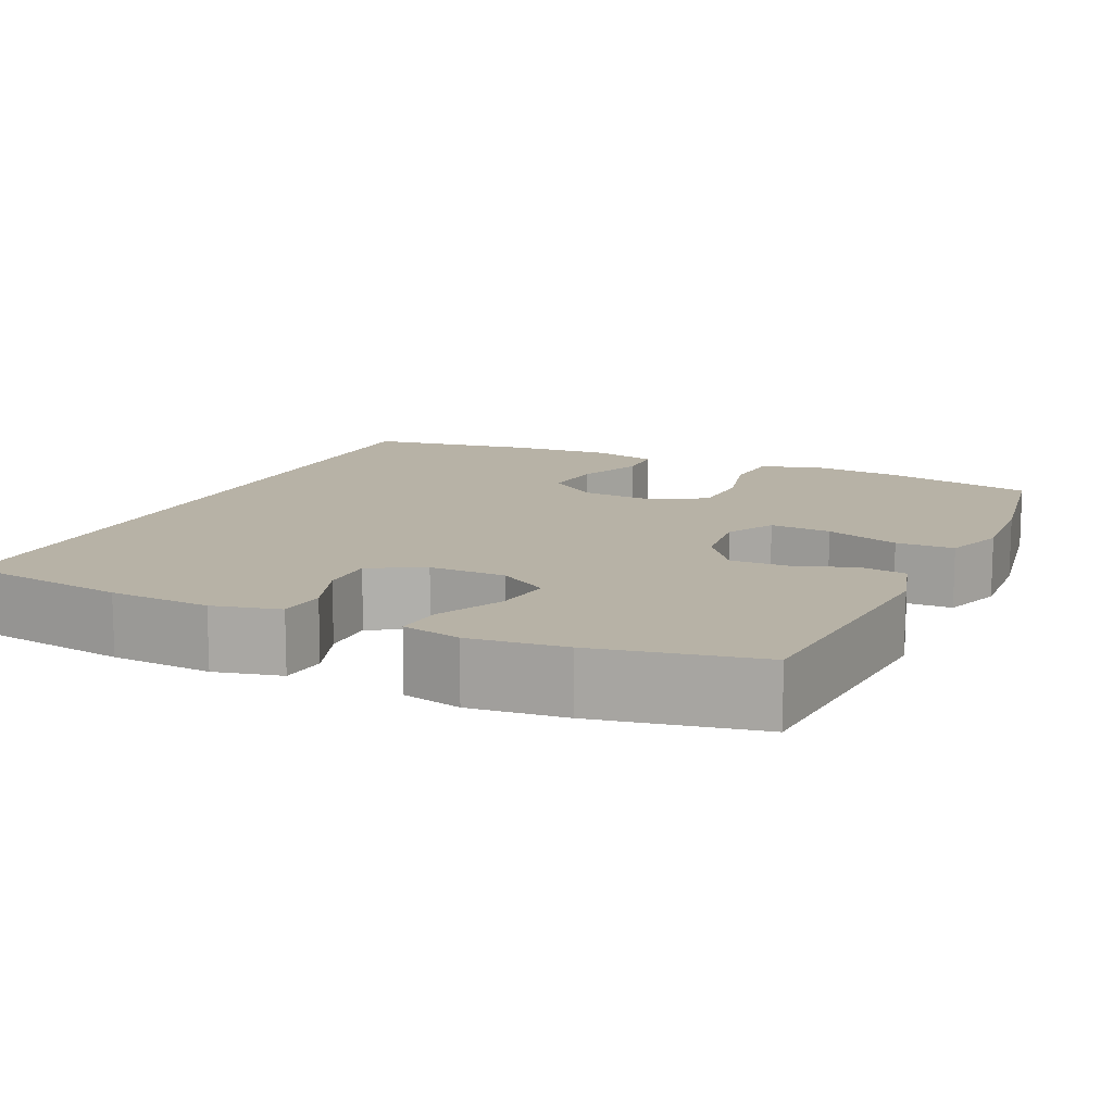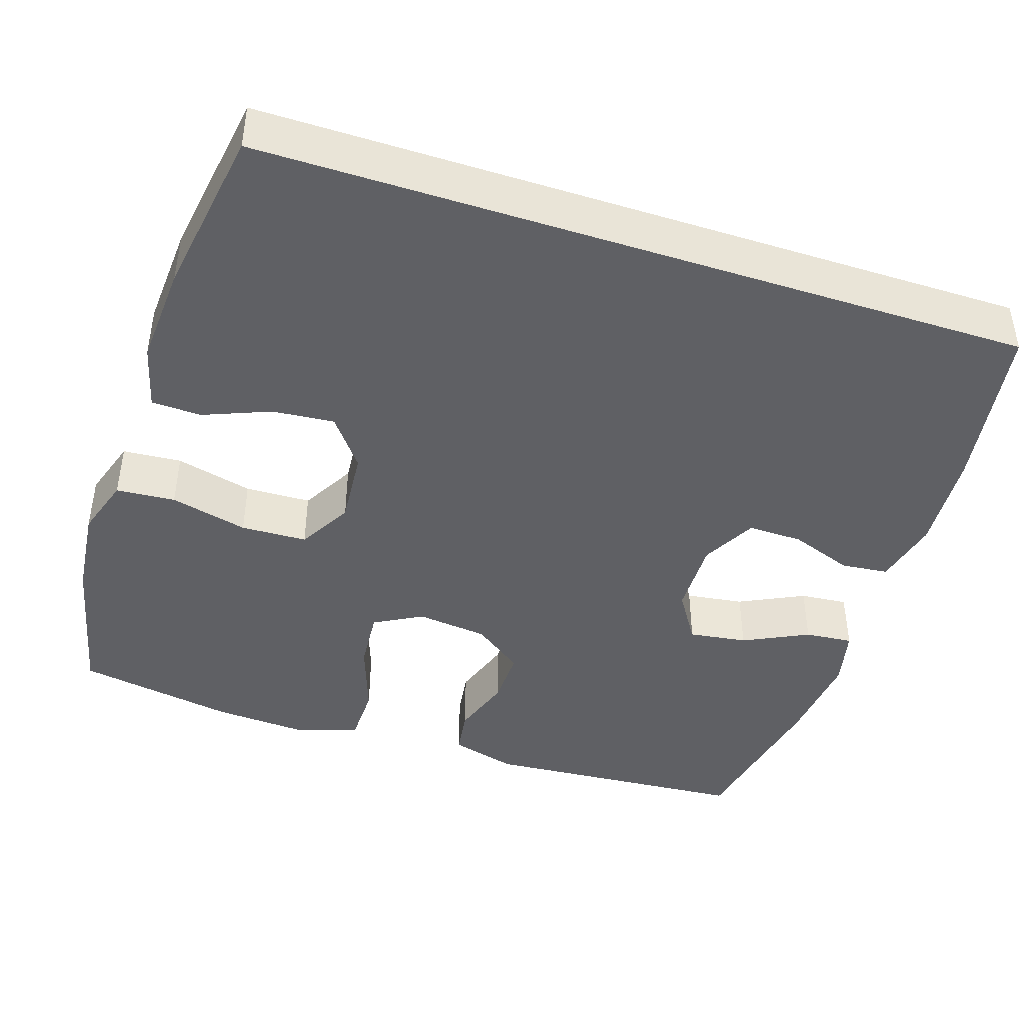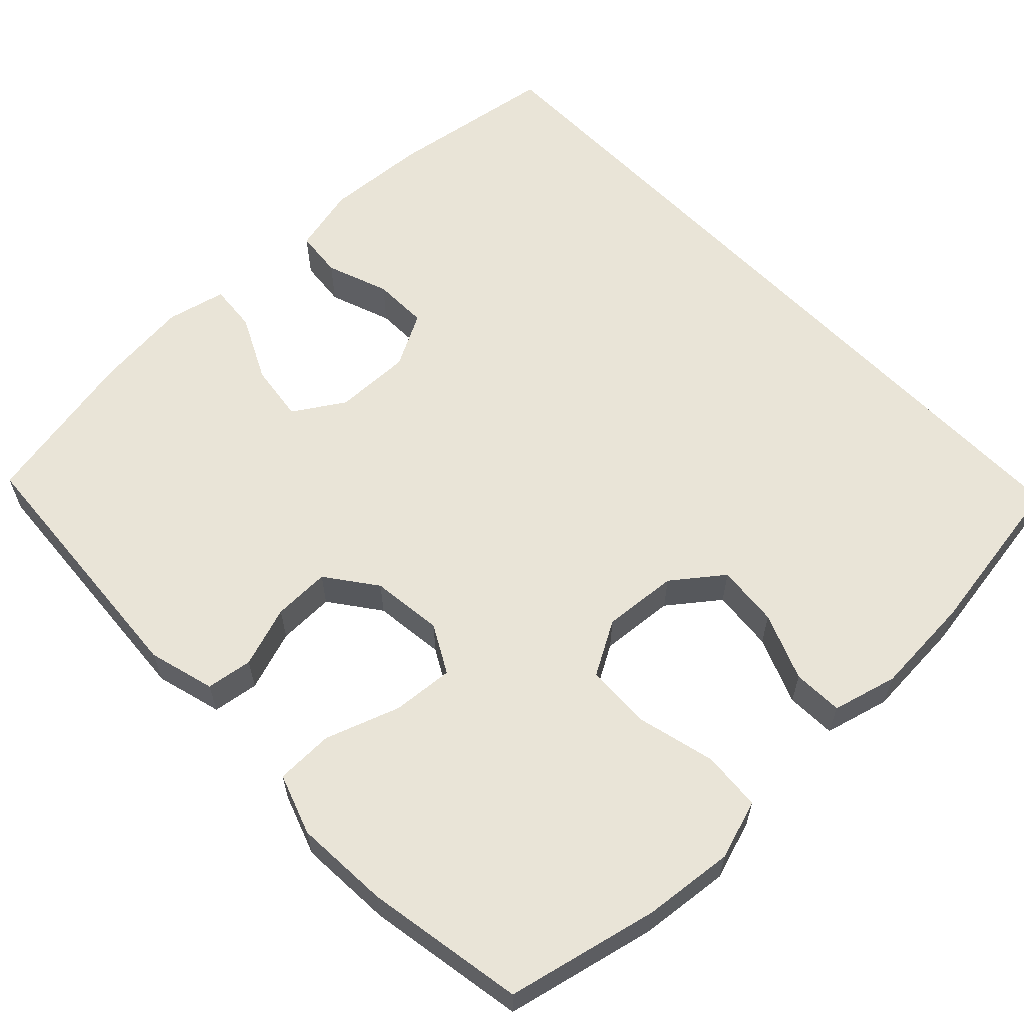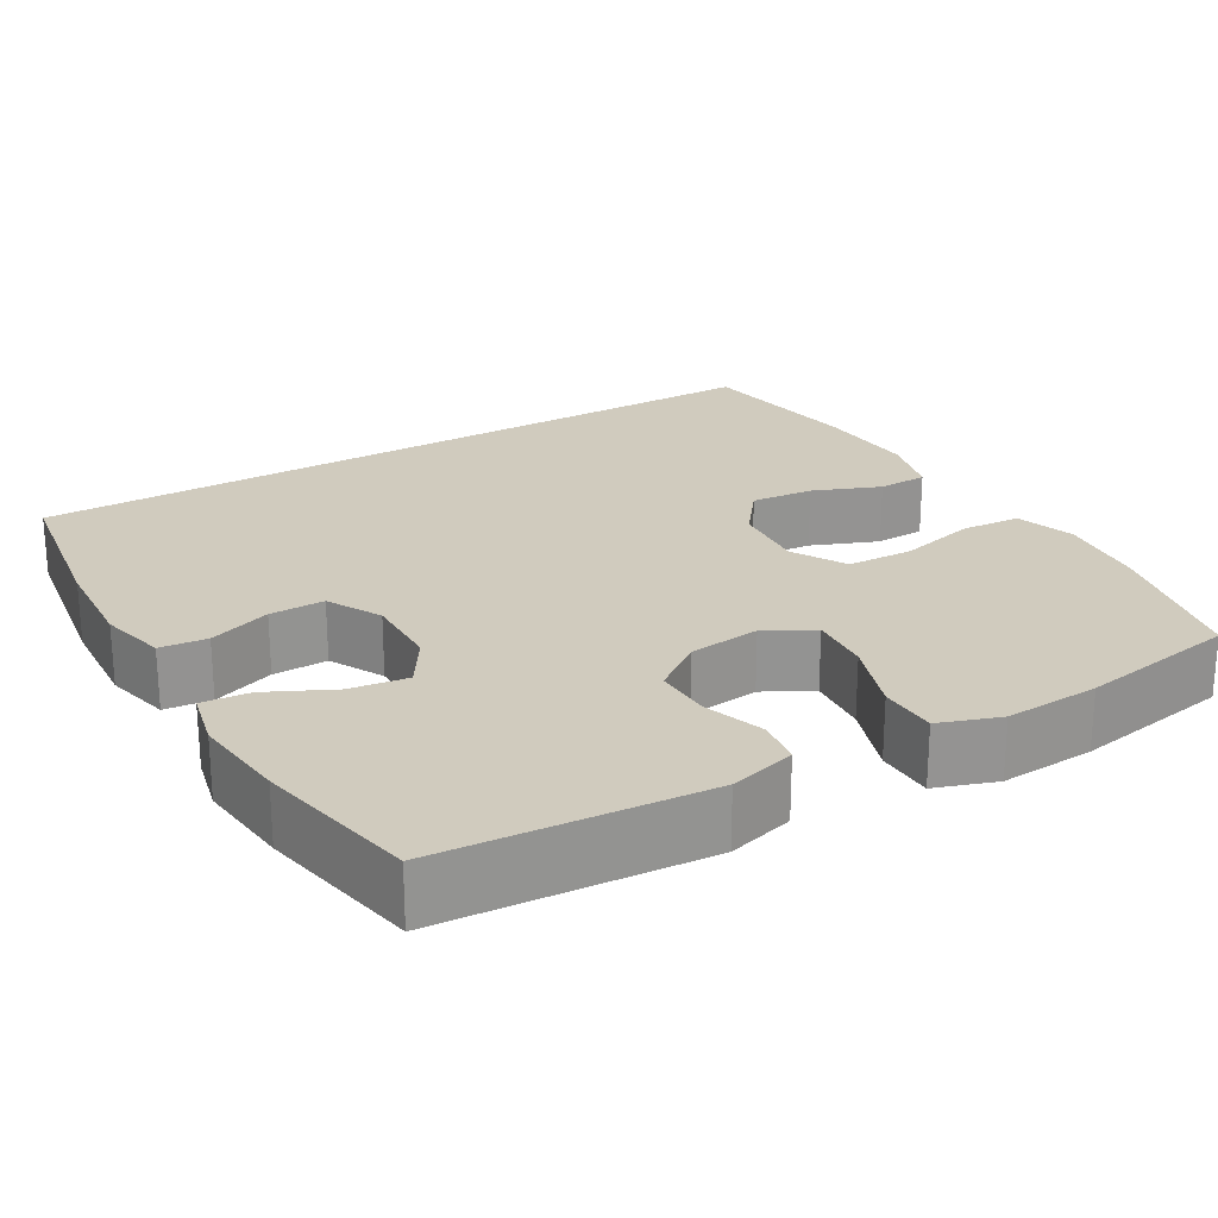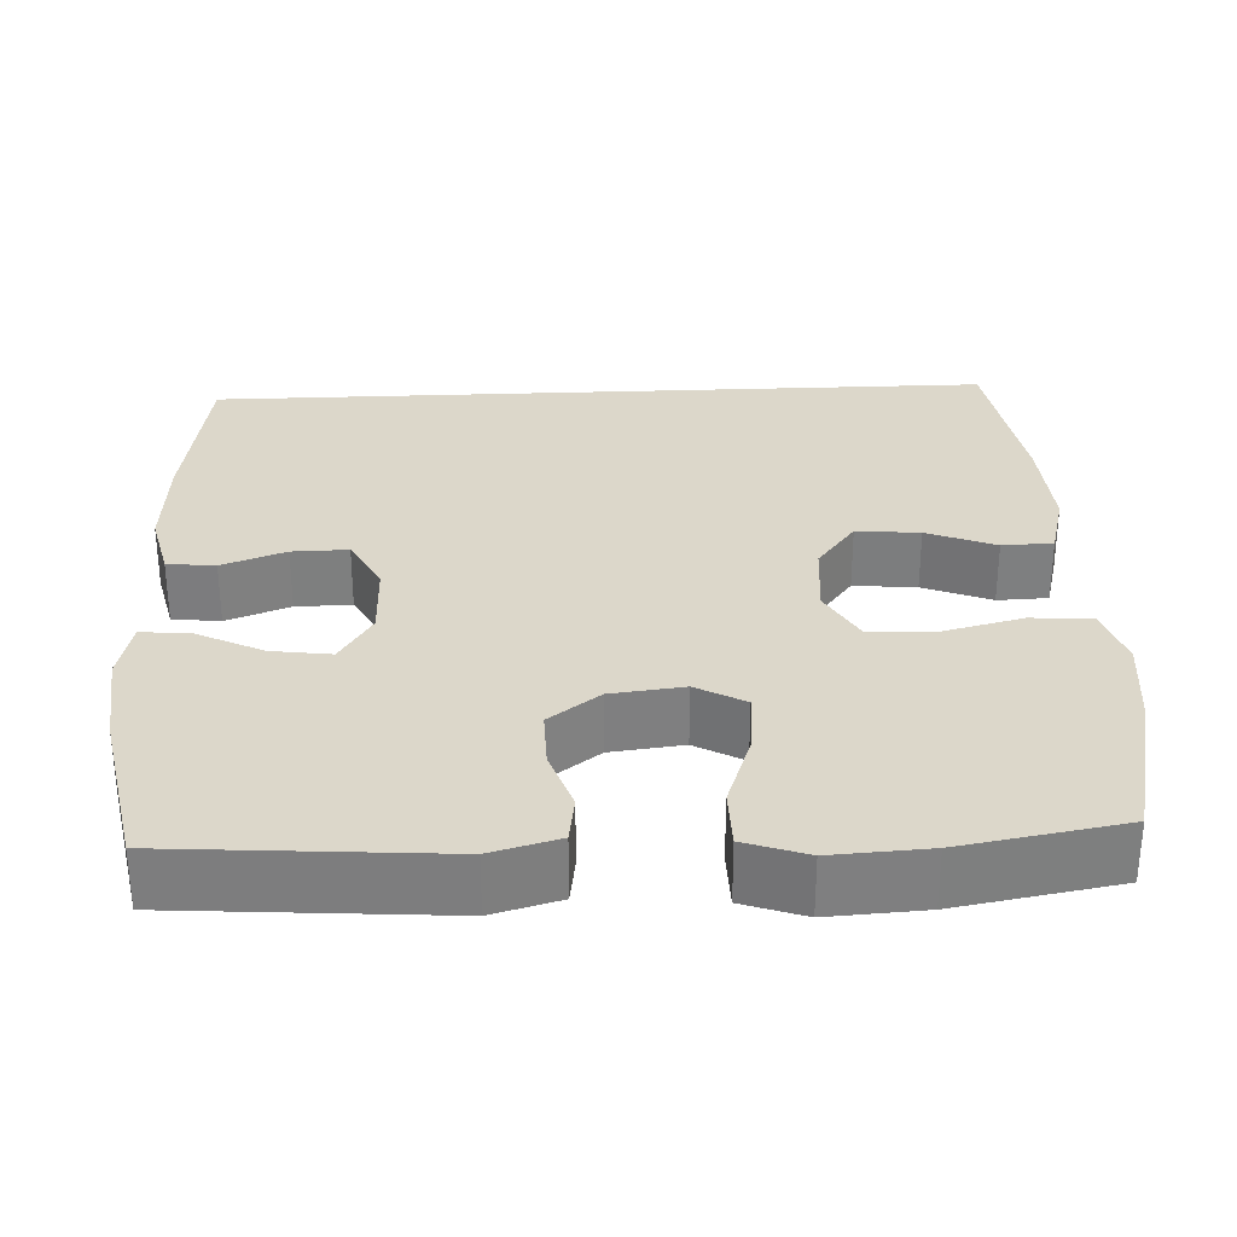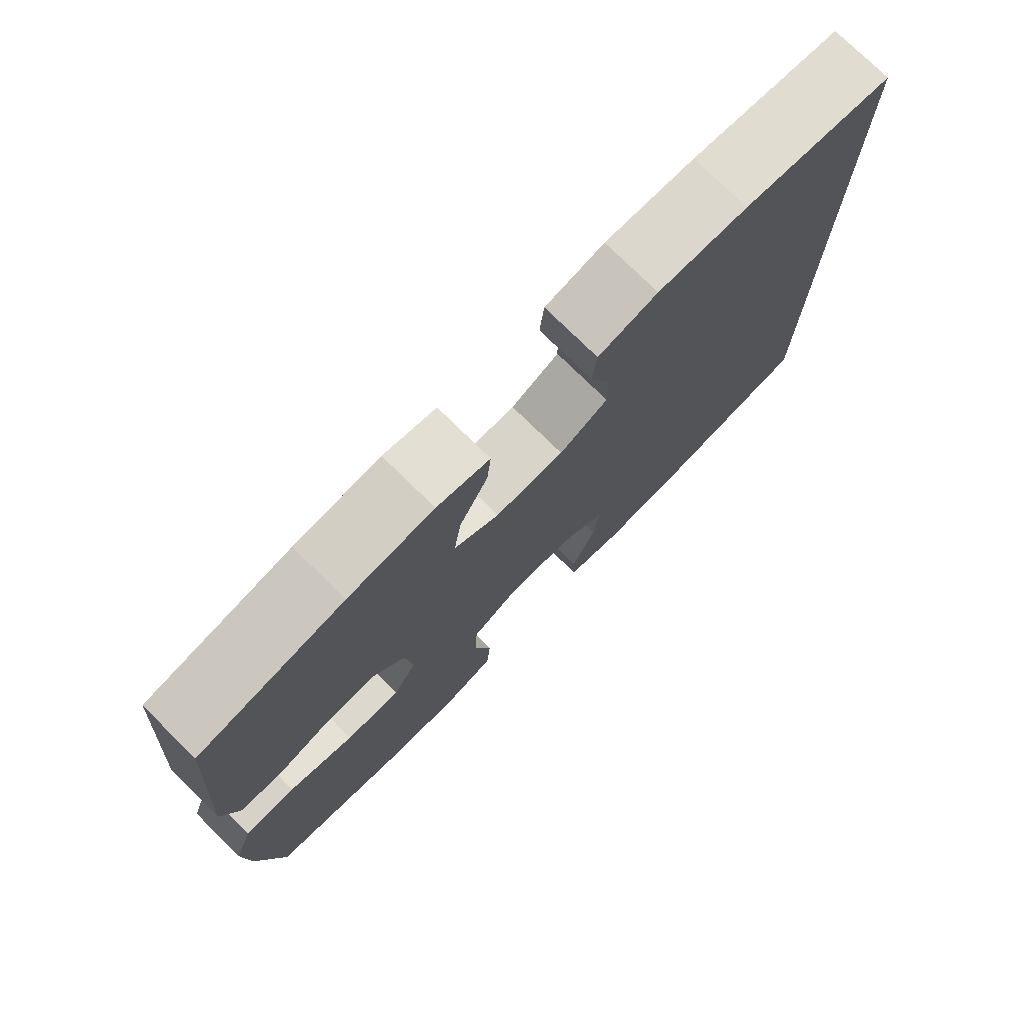
<metadata>
{"format":"obj","ext":"obj","renderer":"f3d","projection":"perspective","resolution":1024,"background":"white","views":[{"elev":12.3,"azim":24.6,"up":"+Y"},{"elev":-43.7,"azim":-108.1,"up":"+Y"},{"elev":60.9,"azim":136.1,"up":"+Y"},{"elev":23.5,"azim":59.5,"up":"+Y"},{"elev":30.7,"azim":87.4,"up":"+Y"},{"elev":76.5,"azim":134.5,"up":"+Z"}]}
</metadata>
<code>
o path10222
v 0.2914 0.0375 0.5412
v 0.1673 0.0375 0.5543
v 0.09073 0.0375 0.5363
v 0.09634 0.0375 0.474
v 0.1378 0.0375 0.3894
v 0.1483 0.0375 0.3136
v 0.08292 0.0375 0.2721
v -0.01659 0.0375 0.2701
v -0.08683 0.0375 0.3074
v -0.08565 0.0375 0.3791
v -0.05604 0.0375 0.4604
v -0.06231 0.0375 0.5219
v -0.1489 0.0375 0.5425
v -0.2804 0.0375 0.5338
v -0.4998 0.0375 0.4996
v -0.4998 0.0375 -0.5023
v -0.2804 0.0375 -0.5362
v -0.1496 0.0375 -0.5443
v -0.06512 0.0375 -0.522
v -0.06276 0.0375 -0.457
v -0.09769 0.0375 -0.3697
v -0.105 0.0375 -0.2888
v -0.0405 0.0375 -0.2393
v 0.05672 0.0375 -0.2311
v 0.1269 0.0375 -0.2706
v 0.1299 0.0375 -0.3567
v 0.1048 0.0375 -0.4578
v 0.1106 0.0375 -0.535
v 0.188 0.0375 -0.5599
v 0.3056 0.0375 -0.5475
v 0.5019 0.0375 -0.5023
v 0.5377 0.0375 -0.2955
v 0.5448 0.0375 -0.1723
v 0.5173 0.0375 -0.09329
v 0.4421 0.0375 -0.09211
v 0.3461 0.0375 -0.1259
v 0.2663 0.0375 -0.1325
v 0.2321 0.0375 -0.07013
v 0.2429 0.0375 0.02287
v 0.2907 0.0375 0.08793
v 0.3648 0.0375 0.08645
v 0.4438 0.0375 0.05957
v 0.5038 0.0375 0.06836
v 0.5275 0.0375 0.1548
v 0.5019 0.0375 0.4996
v 0.2914 -0.0375 0.5412
v 0.1673 -0.0375 0.5543
v 0.09073 -0.0375 0.5363
v 0.09634 -0.0375 0.474
v 0.1378 -0.0375 0.3894
v 0.1483 -0.0375 0.3136
v 0.08292 -0.0375 0.2721
v -0.01659 -0.0375 0.2701
v -0.08683 -0.0375 0.3074
v -0.08565 -0.0375 0.3791
v -0.05604 -0.0375 0.4604
v -0.06231 -0.0375 0.5219
v -0.1489 -0.0375 0.5425
v -0.2804 -0.0375 0.5338
v -0.4998 -0.0375 0.4996
v -0.4998 -0.0375 -0.5023
v -0.2804 -0.0375 -0.5362
v -0.1496 -0.0375 -0.5443
v -0.06512 -0.0375 -0.522
v -0.06276 -0.0375 -0.457
v -0.09769 -0.0375 -0.3697
v -0.105 -0.0375 -0.2888
v -0.0405 -0.0375 -0.2393
v 0.05672 -0.0375 -0.2311
v 0.1269 -0.0375 -0.2706
v 0.1299 -0.0375 -0.3567
v 0.1048 -0.0375 -0.4578
v 0.1106 -0.0375 -0.535
v 0.188 -0.0375 -0.5599
v 0.3056 -0.0375 -0.5475
v 0.5019 -0.0375 -0.5023
v 0.5377 -0.0375 -0.2955
v 0.5448 -0.0375 -0.1723
v 0.5173 -0.0375 -0.09329
v 0.4421 -0.0375 -0.09211
v 0.3461 -0.0375 -0.1259
v 0.2663 -0.0375 -0.1325
v 0.2321 -0.0375 -0.07013
v 0.2429 -0.0375 0.02287
v 0.2907 -0.0375 0.08793
v 0.3648 -0.0375 0.08645
v 0.4438 -0.0375 0.05957
v 0.5038 -0.0375 0.06836
v 0.5275 -0.0375 0.1548
v 0.5019 -0.0375 0.4996
v 0.5377 0.0375 -0.2955
v 0.5448 0.0375 -0.1723
v 0.5173 0.0375 -0.09329
v 0.5173 0.0375 -0.09329
v 0.5038 0.0375 0.06836
v 0.5038 0.0375 0.06836
v 0.5275 0.0375 0.1548
v 0.5019 0.0375 -0.5023
v 0.5019 0.0375 -0.5023
v 0.4421 0.0375 -0.09211
v 0.5019 0.0375 0.4996
v 0.5019 0.0375 0.4996
v 0.4438 0.0375 0.05957
v 0.3648 0.0375 0.08645
v 0.3461 0.0375 -0.1259
v 0.3056 0.0375 -0.5475
v 0.2914 0.0375 0.5412
v 0.2907 0.0375 0.08793
v 0.2663 0.0375 -0.1325
v 0.2663 0.0375 -0.1325
v 0.188 0.0375 -0.5599
v 0.1673 0.0375 0.5543
v 0.2429 0.0375 0.02287
v 0.2321 0.0375 -0.07013
v 0.1106 0.0375 -0.535
v 0.1106 0.0375 -0.535
v 0.1378 0.0375 0.3894
v 0.1483 0.0375 0.3136
v 0.1483 0.0375 0.3136
v 0.09073 0.0375 0.5363
v 0.09073 0.0375 0.5363
v 0.1269 0.0375 -0.2706
v 0.1299 0.0375 -0.3567
v 0.08292 0.0375 0.2721
v 0.09634 0.0375 0.474
v 0.1048 0.0375 -0.4578
v 0.05672 0.0375 -0.2311
v -0.01659 0.0375 0.2701
v -0.0405 0.0375 -0.2393
v -0.08683 0.0375 0.3074
v -0.08683 0.0375 0.3074
v -0.105 0.0375 -0.2888
v -0.08565 0.0375 0.3791
v -0.05604 0.0375 0.4604
v -0.06231 0.0375 0.5219
v -0.06231 0.0375 0.5219
v -0.1489 0.0375 0.5425
v -0.06512 0.0375 -0.522
v -0.06512 0.0375 -0.522
v -0.06276 0.0375 -0.457
v -0.09769 0.0375 -0.3697
v -0.1496 0.0375 -0.5443
v -0.2804 0.0375 0.5338
v -0.2804 0.0375 -0.5362
v -0.4998 0.0375 -0.5023
v -0.4998 0.0375 -0.5023
v -0.4998 0.0375 0.4996
v -0.4998 0.0375 0.4996
v 0.5377 -0.0375 -0.2955
v 0.5448 -0.0375 -0.1723
v 0.5173 -0.0375 -0.09329
v 0.5173 -0.0375 -0.09329
v 0.5038 -0.0375 0.06836
v 0.5038 -0.0375 0.06836
v 0.5275 -0.0375 0.1548
v 0.5019 -0.0375 -0.5023
v 0.5019 -0.0375 -0.5023
v 0.4421 -0.0375 -0.09211
v 0.5019 -0.0375 0.4996
v 0.5019 -0.0375 0.4996
v 0.4438 -0.0375 0.05957
v 0.3648 -0.0375 0.08645
v 0.3461 -0.0375 -0.1259
v 0.3056 -0.0375 -0.5475
v 0.2914 -0.0375 0.5412
v 0.2907 -0.0375 0.08793
v 0.2663 -0.0375 -0.1325
v 0.2663 -0.0375 -0.1325
v 0.188 -0.0375 -0.5599
v 0.1673 -0.0375 0.5543
v 0.2429 -0.0375 0.02287
v 0.2321 -0.0375 -0.07013
v 0.1106 -0.0375 -0.535
v 0.1106 -0.0375 -0.535
v 0.1378 -0.0375 0.3894
v 0.1483 -0.0375 0.3136
v 0.1483 -0.0375 0.3136
v 0.09073 -0.0375 0.5363
v 0.09073 -0.0375 0.5363
v 0.1269 -0.0375 -0.2706
v 0.1299 -0.0375 -0.3567
v 0.08292 -0.0375 0.2721
v 0.09634 -0.0375 0.474
v 0.1048 -0.0375 -0.4578
v 0.05672 -0.0375 -0.2311
v -0.01659 -0.0375 0.2701
v -0.0405 -0.0375 -0.2393
v -0.08683 -0.0375 0.3074
v -0.08683 -0.0375 0.3074
v -0.105 -0.0375 -0.2888
v -0.08565 -0.0375 0.3791
v -0.05604 -0.0375 0.4604
v -0.06231 -0.0375 0.5219
v -0.06231 -0.0375 0.5219
v -0.1489 -0.0375 0.5425
v -0.06512 -0.0375 -0.522
v -0.06512 -0.0375 -0.522
v -0.06276 -0.0375 -0.457
v -0.09769 -0.0375 -0.3697
v -0.1496 -0.0375 -0.5443
v -0.2804 -0.0375 0.5338
v -0.2804 -0.0375 -0.5362
v -0.4998 -0.0375 -0.5023
v -0.4998 -0.0375 -0.5023
v -0.4998 -0.0375 0.4996
v -0.4998 -0.0375 0.4996
f 176 182 166
f 166 182 171
f 149 164 156
f 192 195 191
f 186 185 171
f 165 175 176
f 162 161 155
f 200 199 202
f 183 170 178
f 159 176 155
f 188 190 187
f 155 161 153
f 203 190 205
f 195 201 191
f 164 184 169
f 158 150 151
f 172 180 167
f 149 163 181
f 163 150 158
f 185 180 172
f 182 186 171
f 170 175 165
f 162 176 166
f 150 163 149
f 163 167 181
f 188 205 190
f 171 185 172
f 196 198 200
f 202 190 203
f 199 200 198
f 155 176 162
f 165 176 159
f 190 202 199
f 169 184 173
f 181 164 149
f 188 187 186
f 184 164 181
f 193 195 192
f 191 201 188
f 175 170 183
f 167 180 181
f 186 187 185
f 205 188 201
f 32 33 78 77
f 33 94 152 78
f 96 44 89 154
f 99 32 77 157
f 34 35 80 79
f 44 102 160 89
f 42 43 88 87
f 41 42 87 86
f 35 36 81 80
f 30 31 76 75
f 45 1 46 90
f 40 41 86 85
f 36 110 168 81
f 29 30 75 74
f 1 2 47 46
f 39 40 85 84
f 37 38 83 82
f 38 39 84 83
f 116 29 74 174
f 5 119 177 50
f 2 121 179 47
f 25 26 71 70
f 6 7 52 51
f 4 5 50 49
f 3 4 49 48
f 27 28 73 72
f 26 27 72 71
f 24 25 70 69
f 7 8 53 52
f 23 24 69 68
f 8 131 189 53
f 22 23 68 67
f 10 11 56 55
f 11 136 194 56
f 12 13 58 57
f 139 20 65 197
f 20 21 66 65
f 18 19 64 63
f 9 10 55 54
f 21 22 67 66
f 13 14 59 58
f 17 18 63 62
f 146 17 62 204
f 148 16 61 206
f 14 15 60 59
f 118 108 124
f 108 113 124
f 91 98 106
f 134 133 137
f 128 113 127
f 107 118 117
f 104 97 103
f 142 144 141
f 125 120 112
f 101 97 118
f 130 129 132
f 97 95 103
f 145 147 132
f 137 133 143
f 106 111 126
f 100 93 92
f 114 109 122
f 91 123 105
f 105 100 92
f 127 114 122
f 124 113 128
f 112 107 117
f 104 108 118
f 92 91 105
f 105 123 109
f 130 132 147
f 113 114 127
f 138 142 140
f 144 145 132
f 141 140 142
f 97 104 118
f 107 101 118
f 132 141 144
f 111 115 126
f 123 91 106
f 130 128 129
f 126 123 106
f 135 134 137
f 133 130 143
f 117 125 112
f 109 123 122
f 128 127 129
f 147 143 130

</code>
